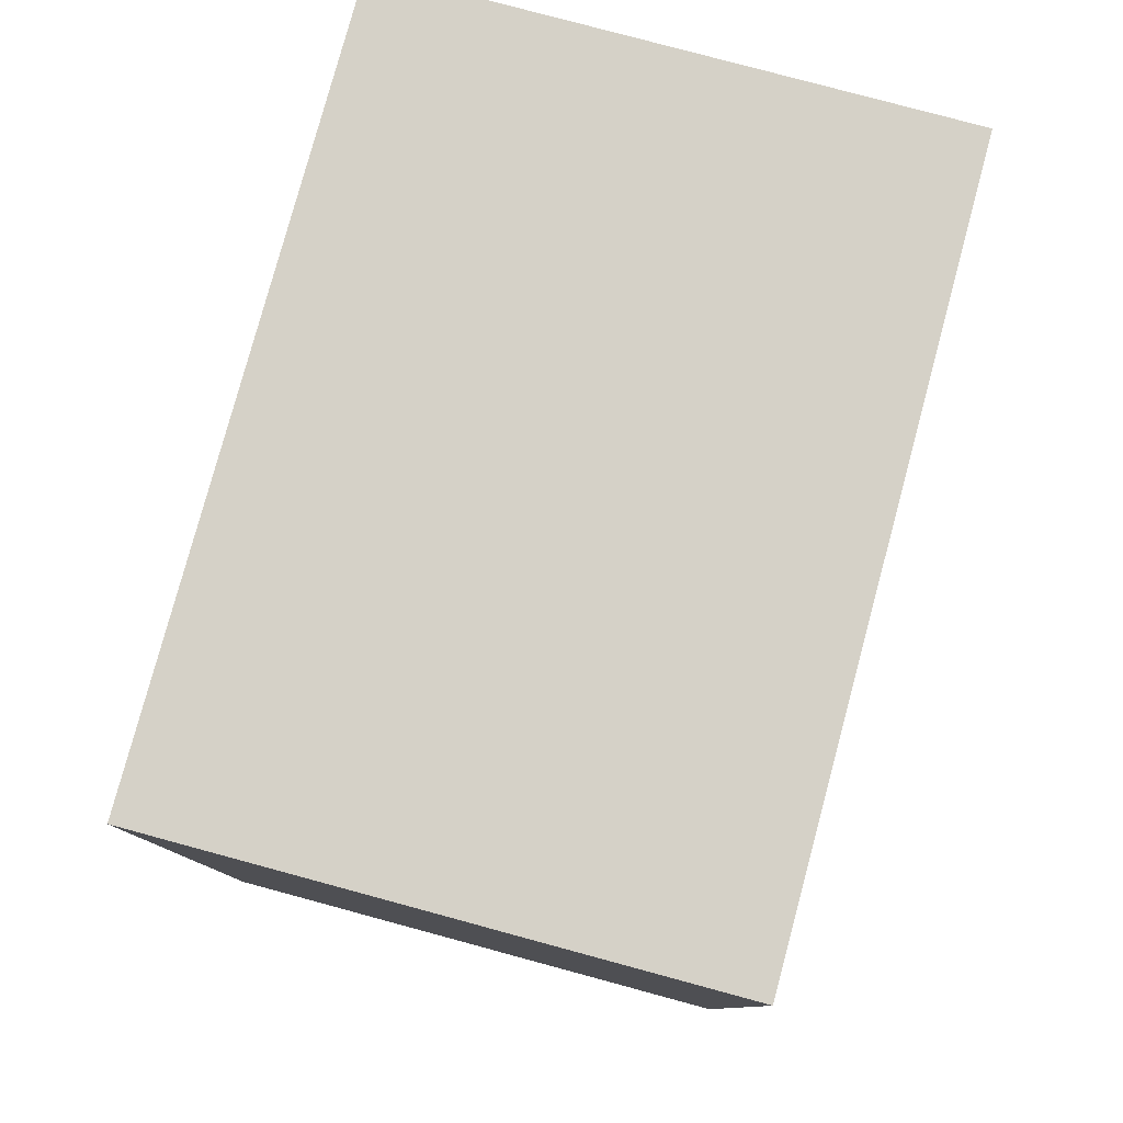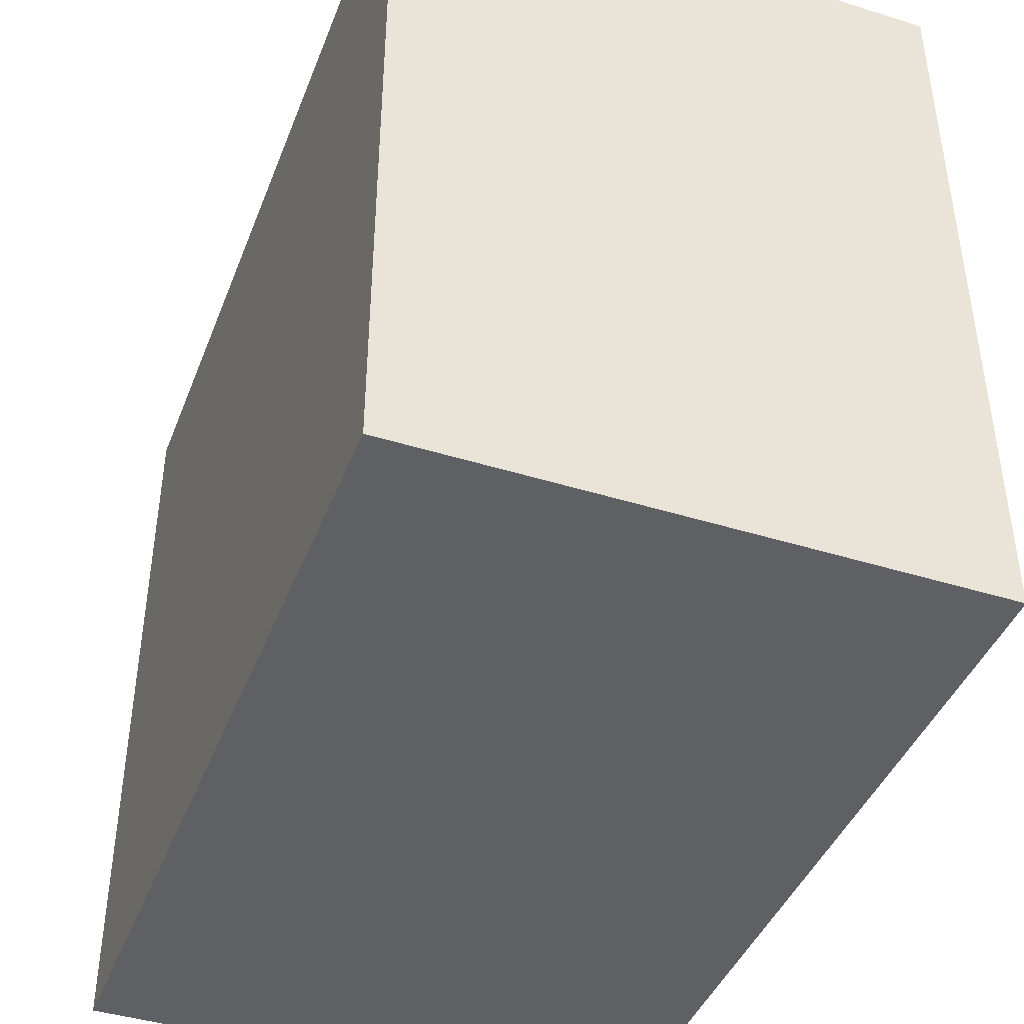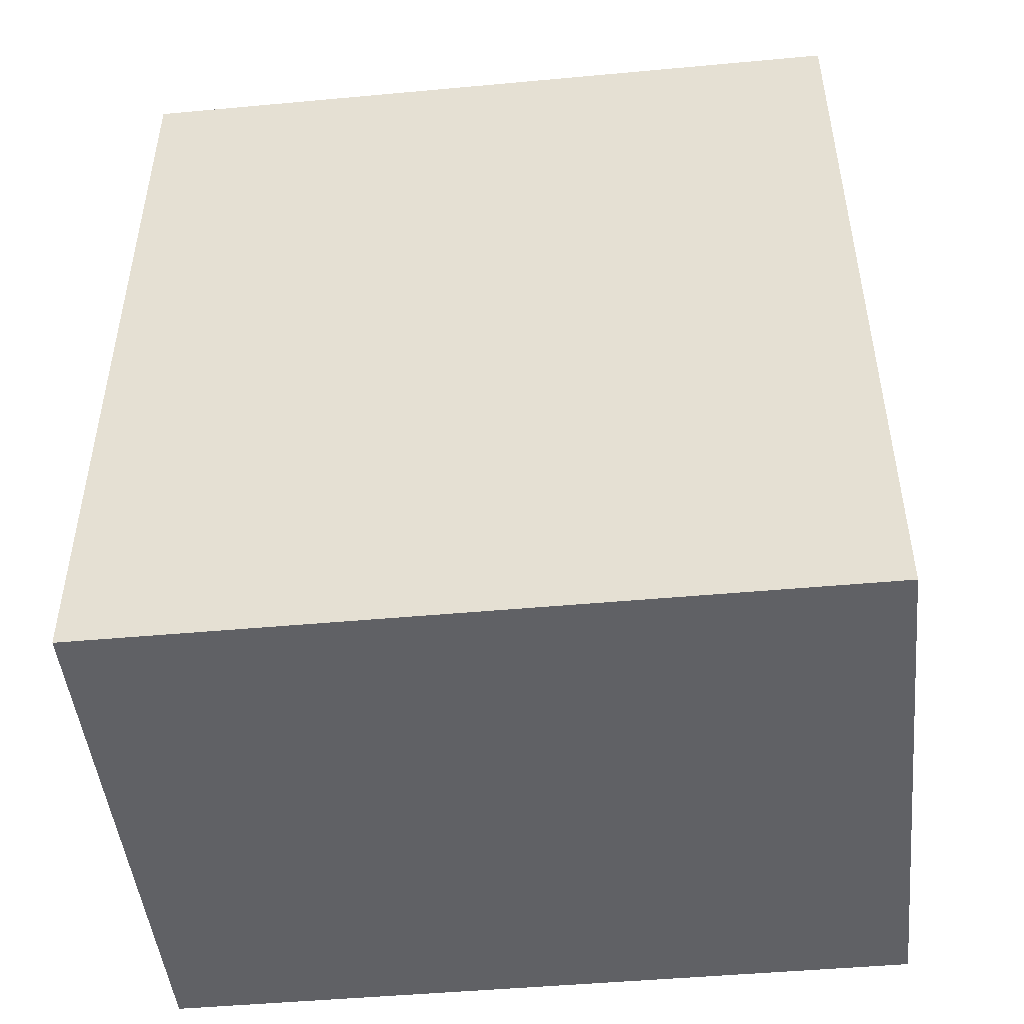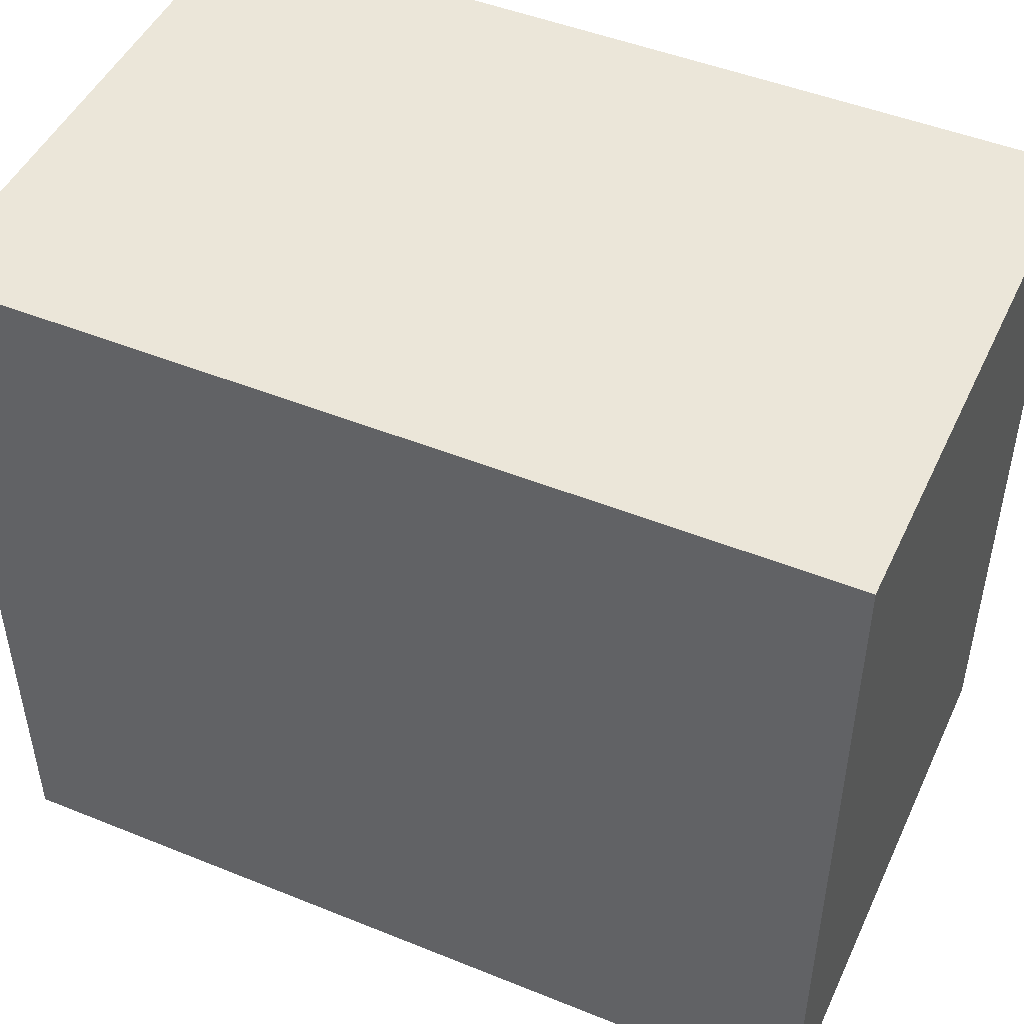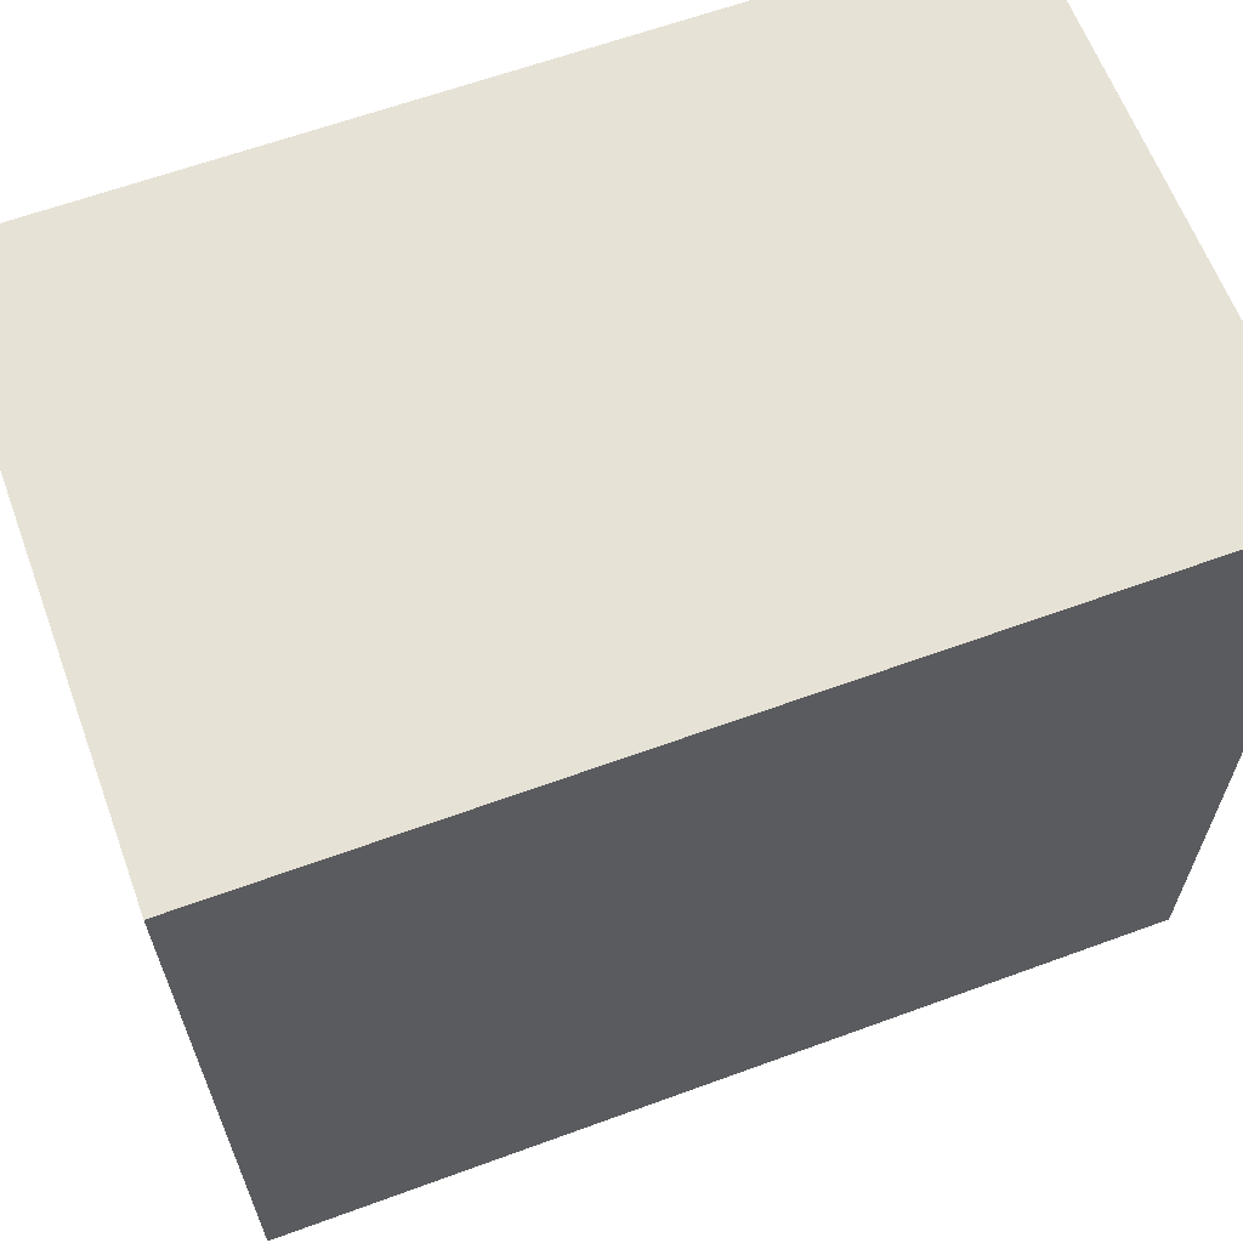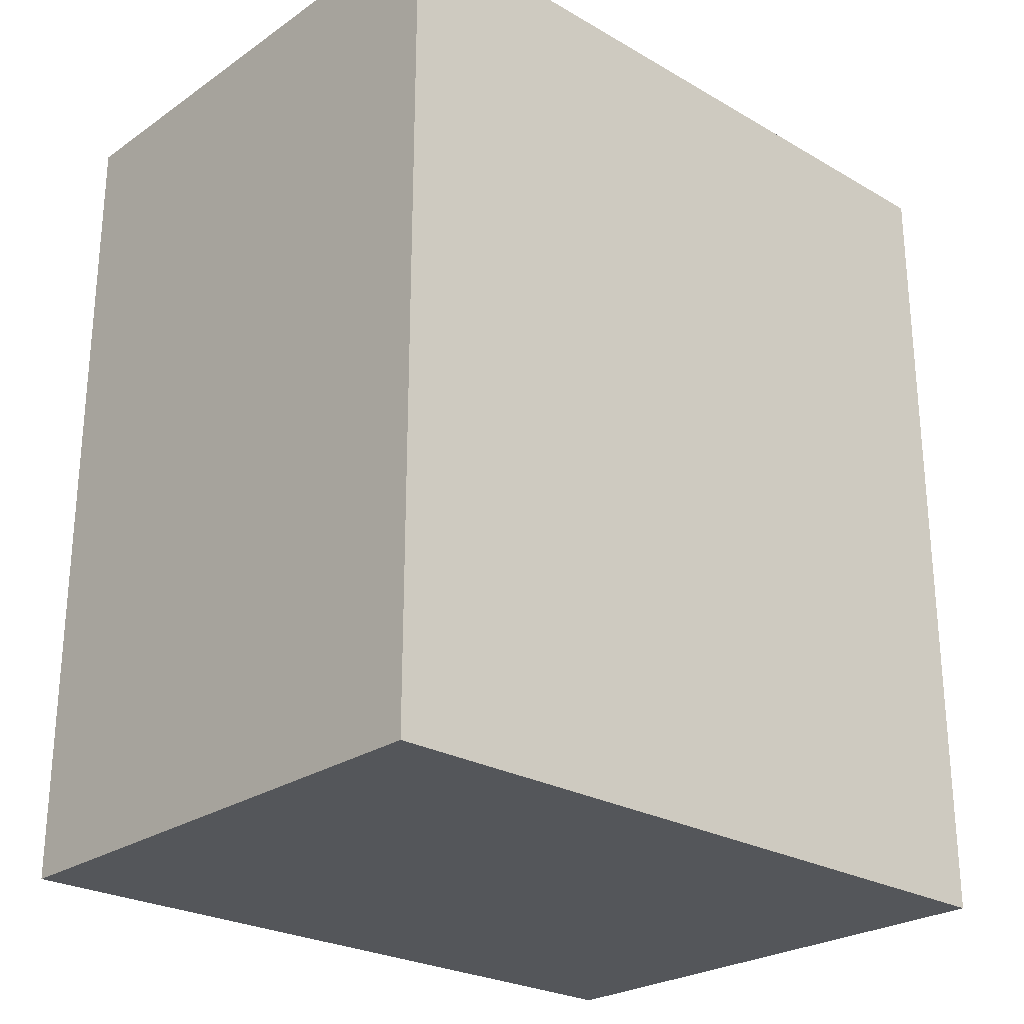
<metadata>
{"format":"obj","ext":"obj","renderer":"f3d","projection":"perspective","resolution":1024,"background":"white","views":[{"elev":79.5,"azim":15.1,"up":"+Y"},{"elev":-42.6,"azim":-20.4,"up":"+Z"},{"elev":-47.5,"azim":95.9,"up":"+Y"},{"elev":47.8,"azim":114.4,"up":"+Z"},{"elev":63.0,"azim":69.7,"up":"+Z"},{"elev":-25.5,"azim":-132.6,"up":"+Y"}]}
</metadata>
<code>
v 0.5136 0.5359 -1.796
v 0.4351 0.5359 -1.904
v 0.4351 0.5359 -1.796
v 0.5136 0.5359 -1.904
v 0.4351 0.4143 -1.904
v 0.5136 0.4143 -1.904
v 0.4351 0.4143 -1.796
v 0.5136 0.4143 -1.796
f 1 2 3
f 4 5 2
f 6 7 5
f 8 3 7
f 5 3 2
f 4 8 6
f 1 4 2
f 4 6 5
f 6 8 7
f 8 1 3
f 5 7 3
f 4 1 8

</code>
